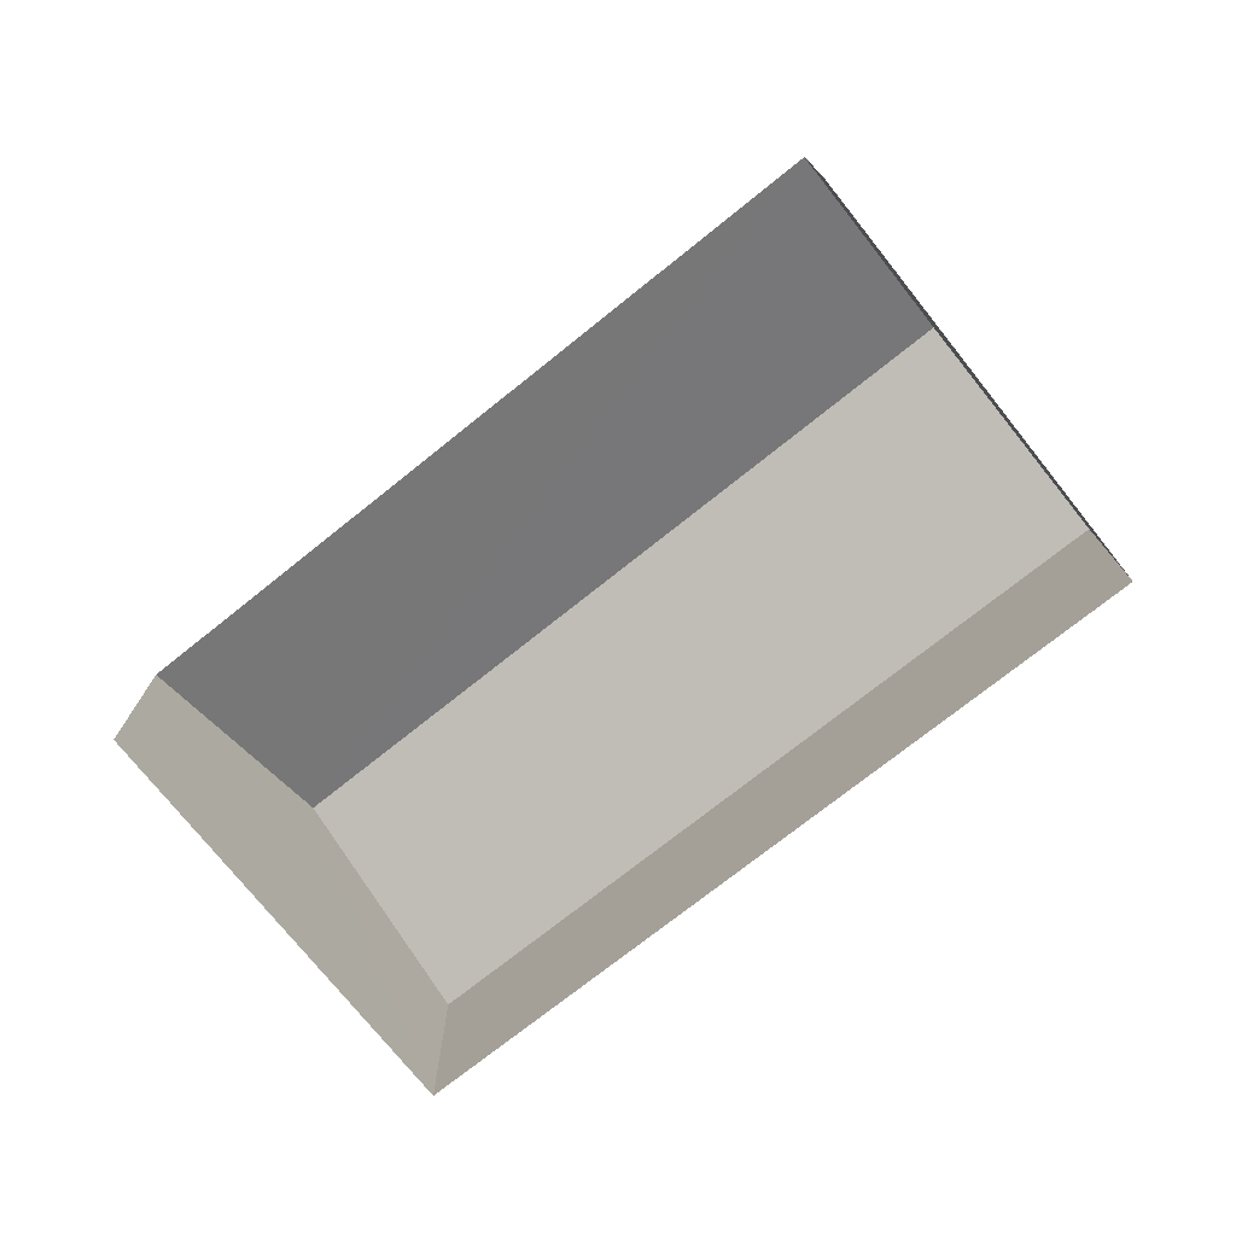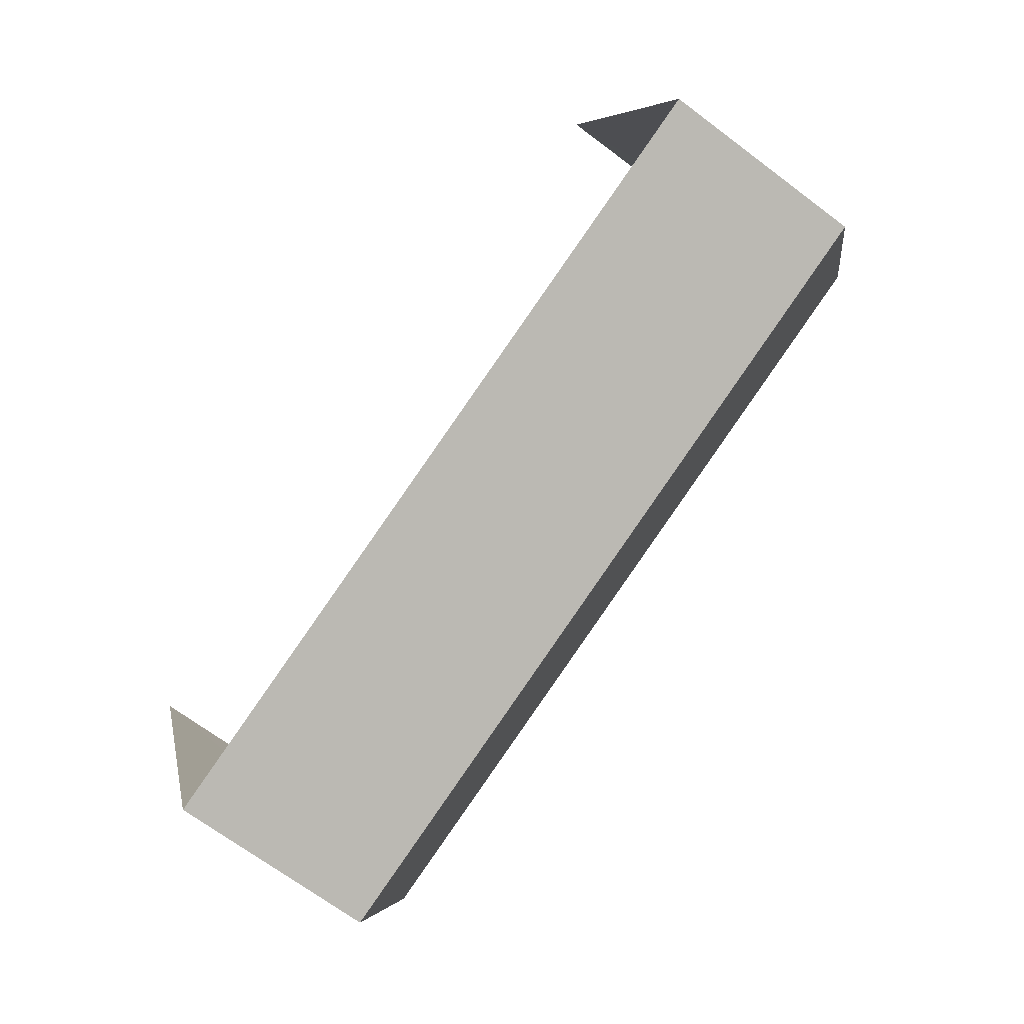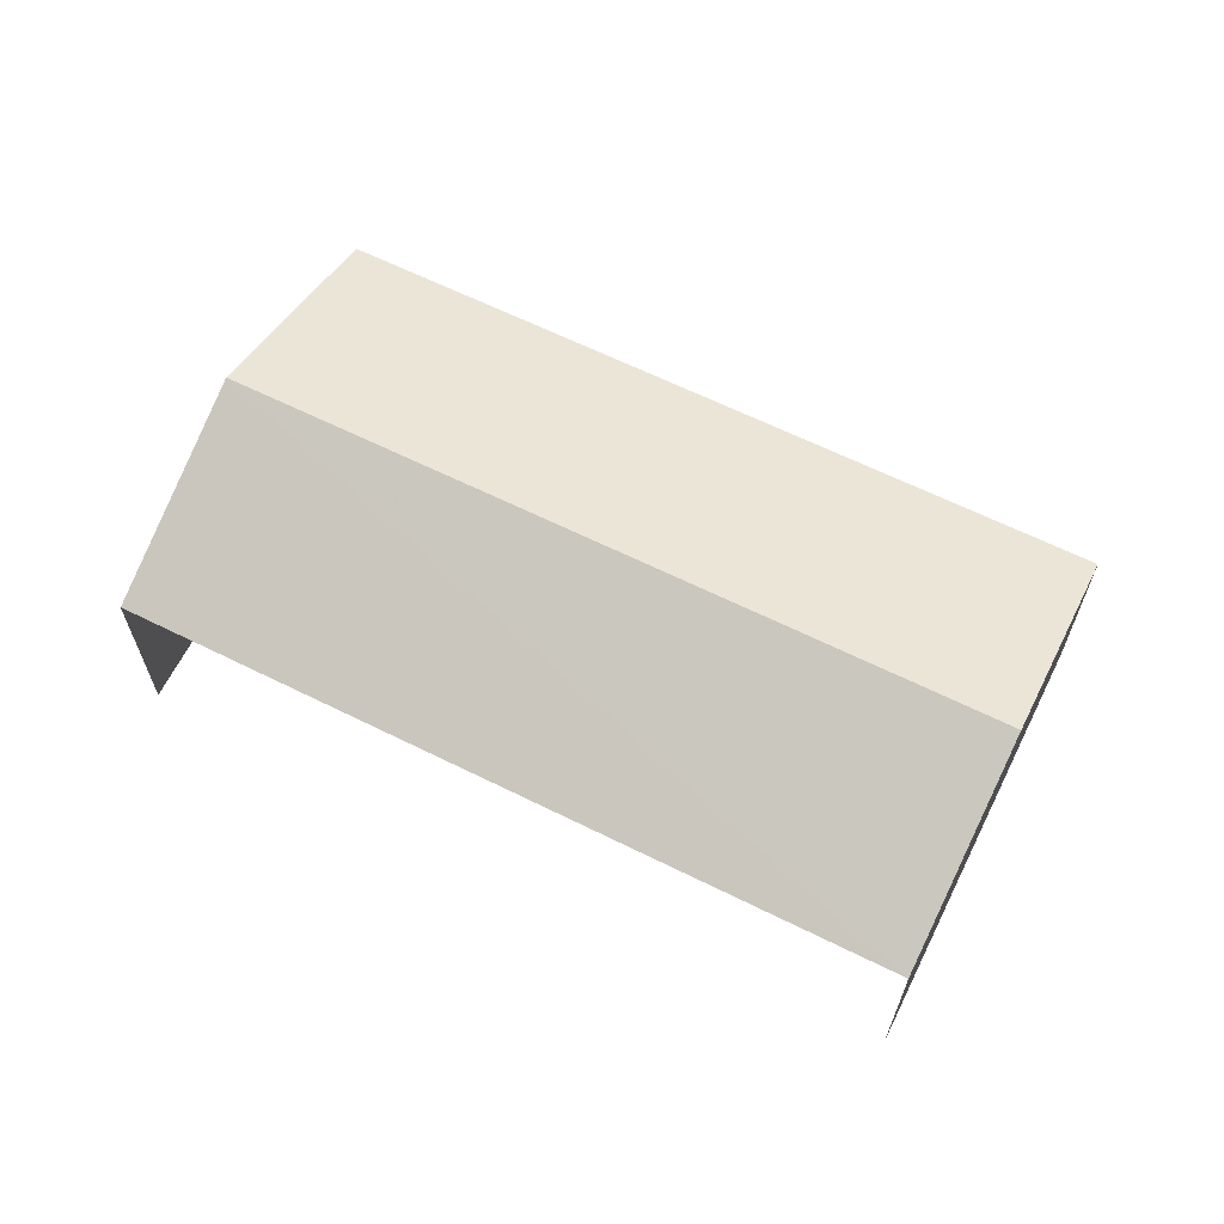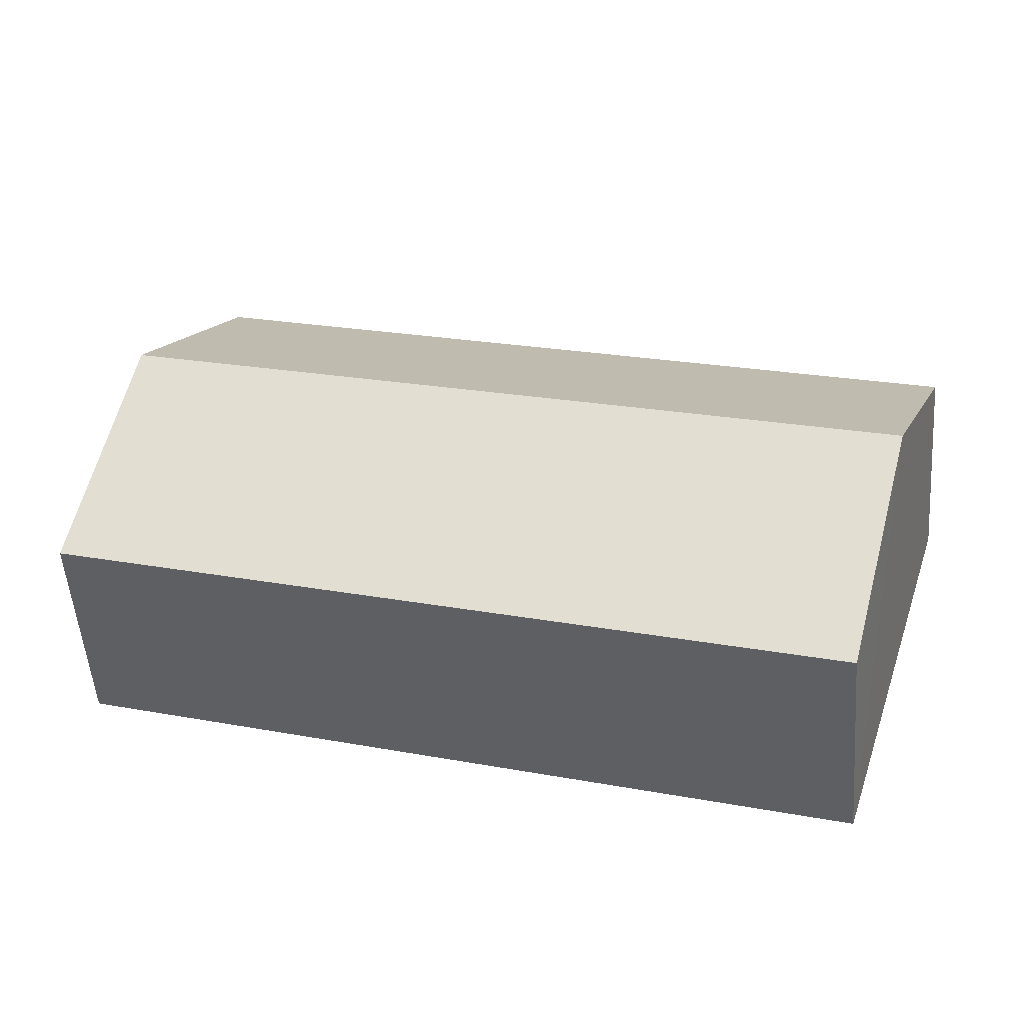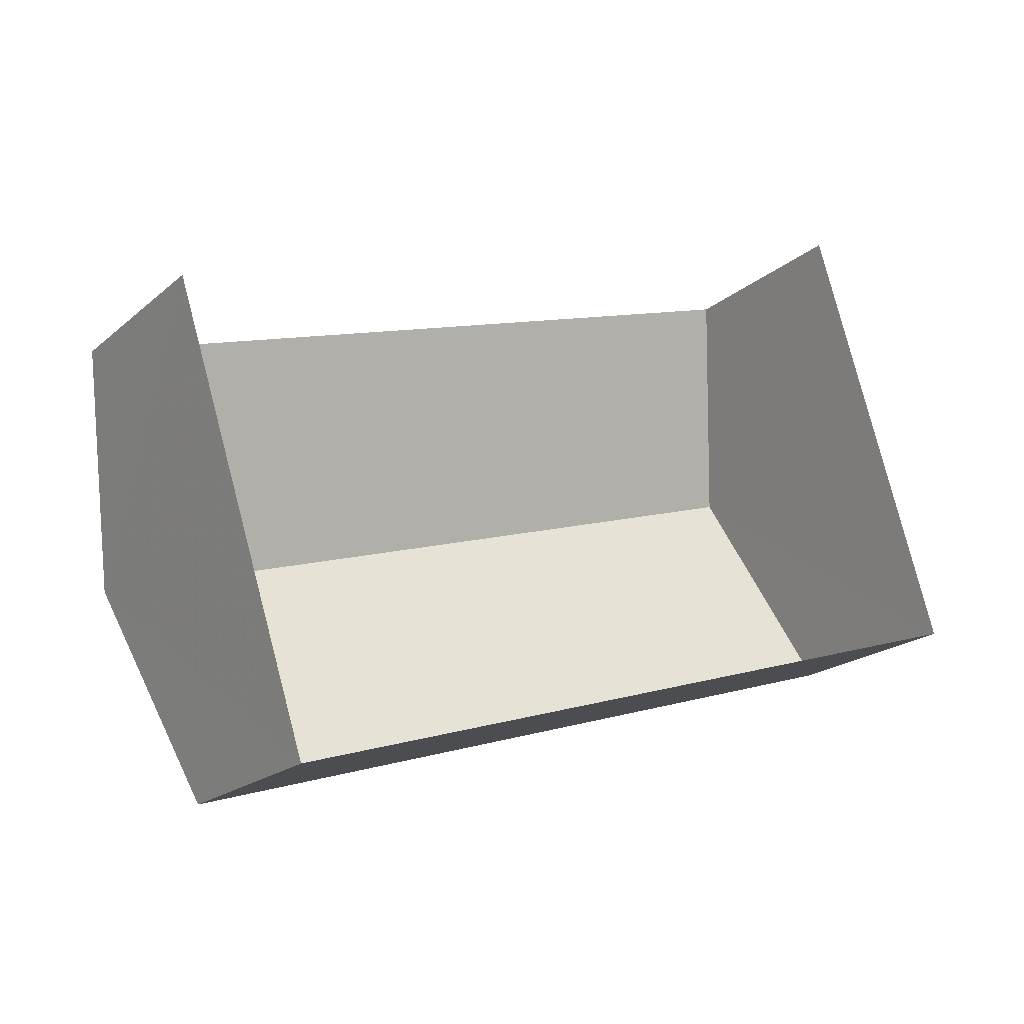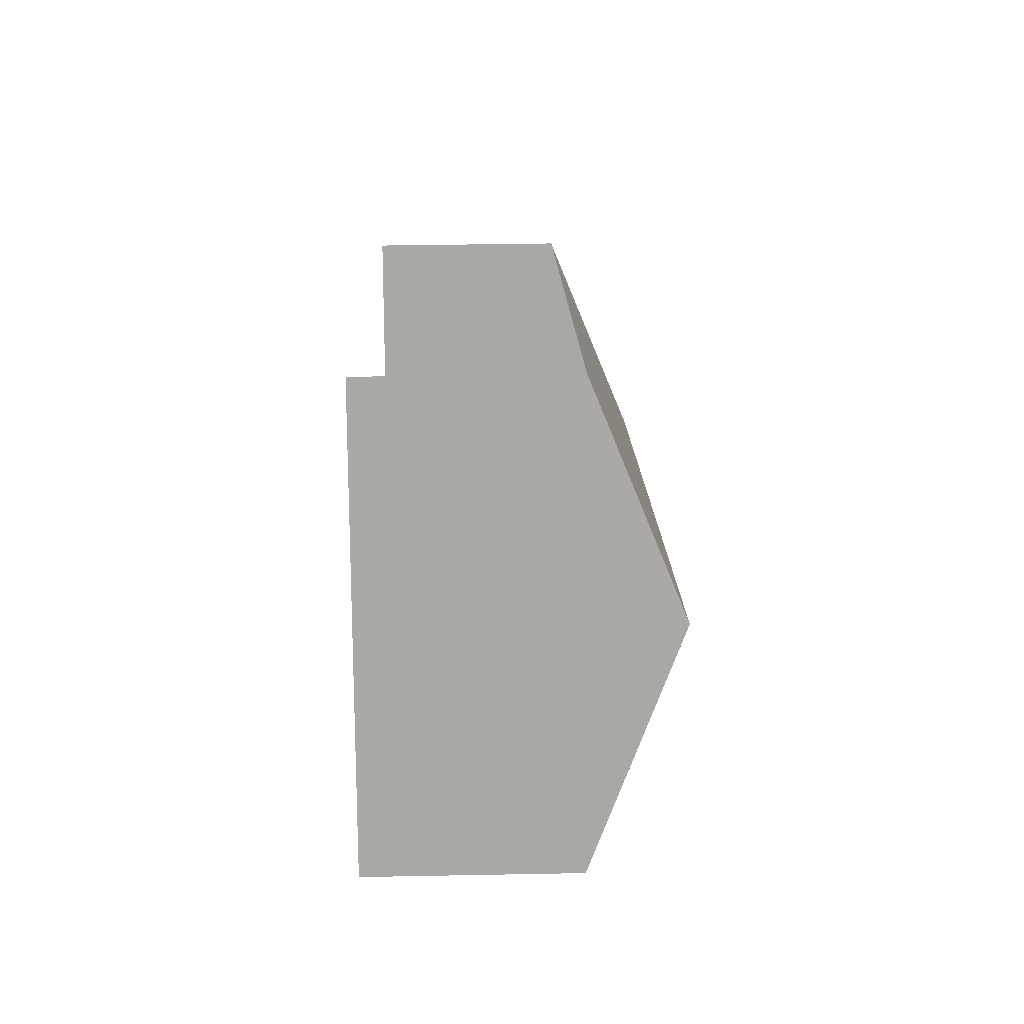
<metadata>
{"format":"obj","ext":"obj","renderer":"f3d","projection":"perspective","resolution":1024,"background":"white","views":[{"elev":-74.5,"azim":-159.0,"up":"+Z"},{"elev":-68.6,"azim":-126.9,"up":"+Y"},{"elev":64.0,"azim":-171.0,"up":"+Z"},{"elev":-53.2,"azim":4.8,"up":"+Y"},{"elev":-19.9,"azim":146.6,"up":"+Y"},{"elev":32.5,"azim":-91.2,"up":"+Y"}]}
</metadata>
<code>
v -2.255e+05 -1.279e+05 12.54
v -2.255e+05 -1.279e+05 12.54
v -2.255e+05 -1.279e+05 12.54
v -2.255e+05 -1.279e+05 12.54
v -2.255e+05 -1.279e+05 16.87
v -2.255e+05 -1.279e+05 15.54
v -2.255e+05 -1.279e+05 16.87
v -2.255e+05 -1.279e+05 15.54
v -2.255e+05 -1.279e+05 15.54
v -2.255e+05 -1.279e+05 15.54
f 1 2 3
f 1 4 2
f 10 3 2
f 9 10 2
f 5 6 7
f 5 8 6
f 7 9 5
f 7 10 9
f 9 2 5
f 2 4 5
f 4 8 5
f 6 1 7
f 1 3 7
f 3 10 7
f 8 4 1
f 6 8 1

</code>
